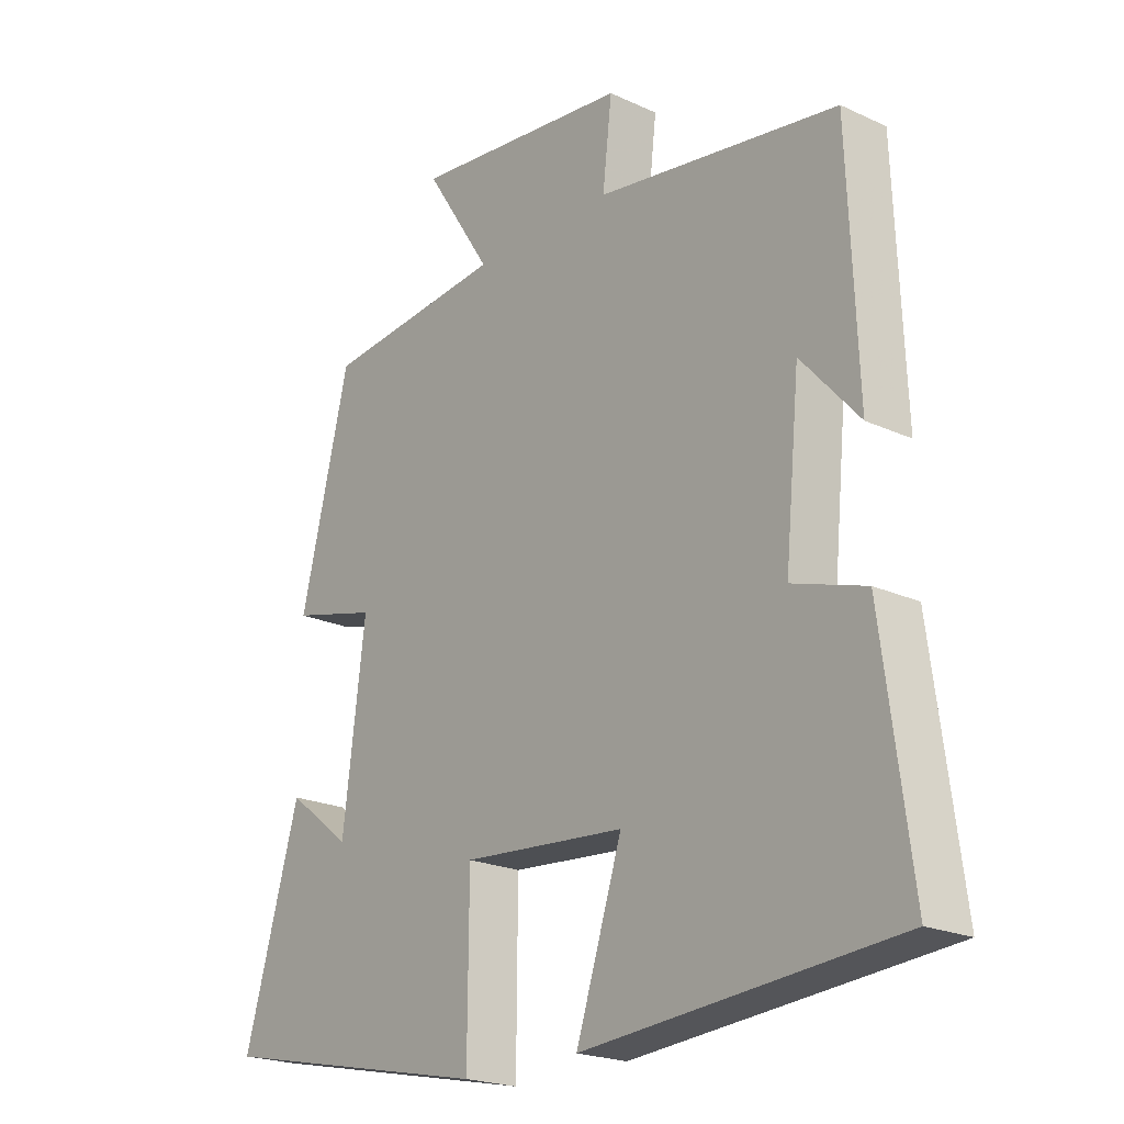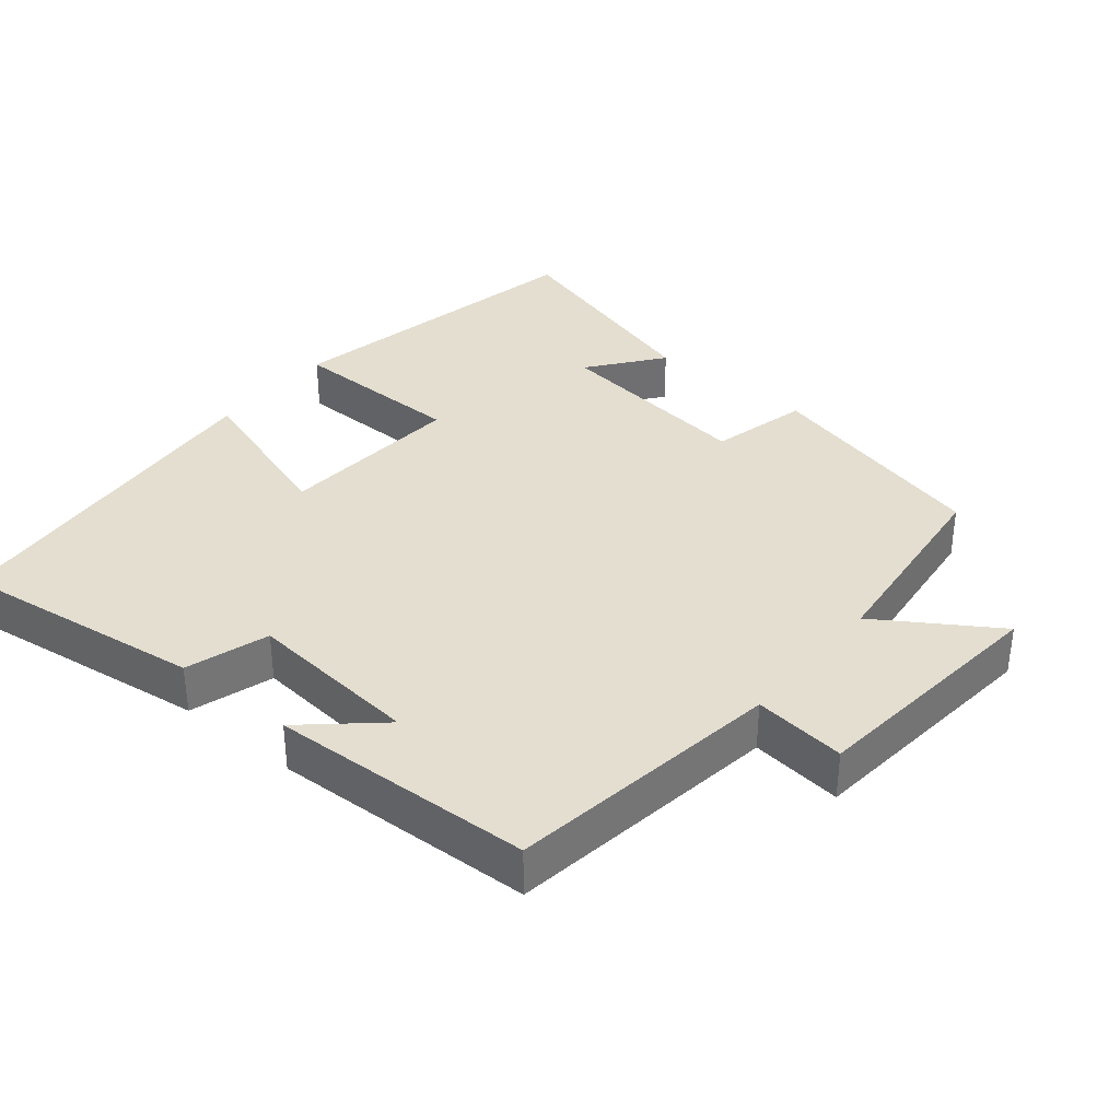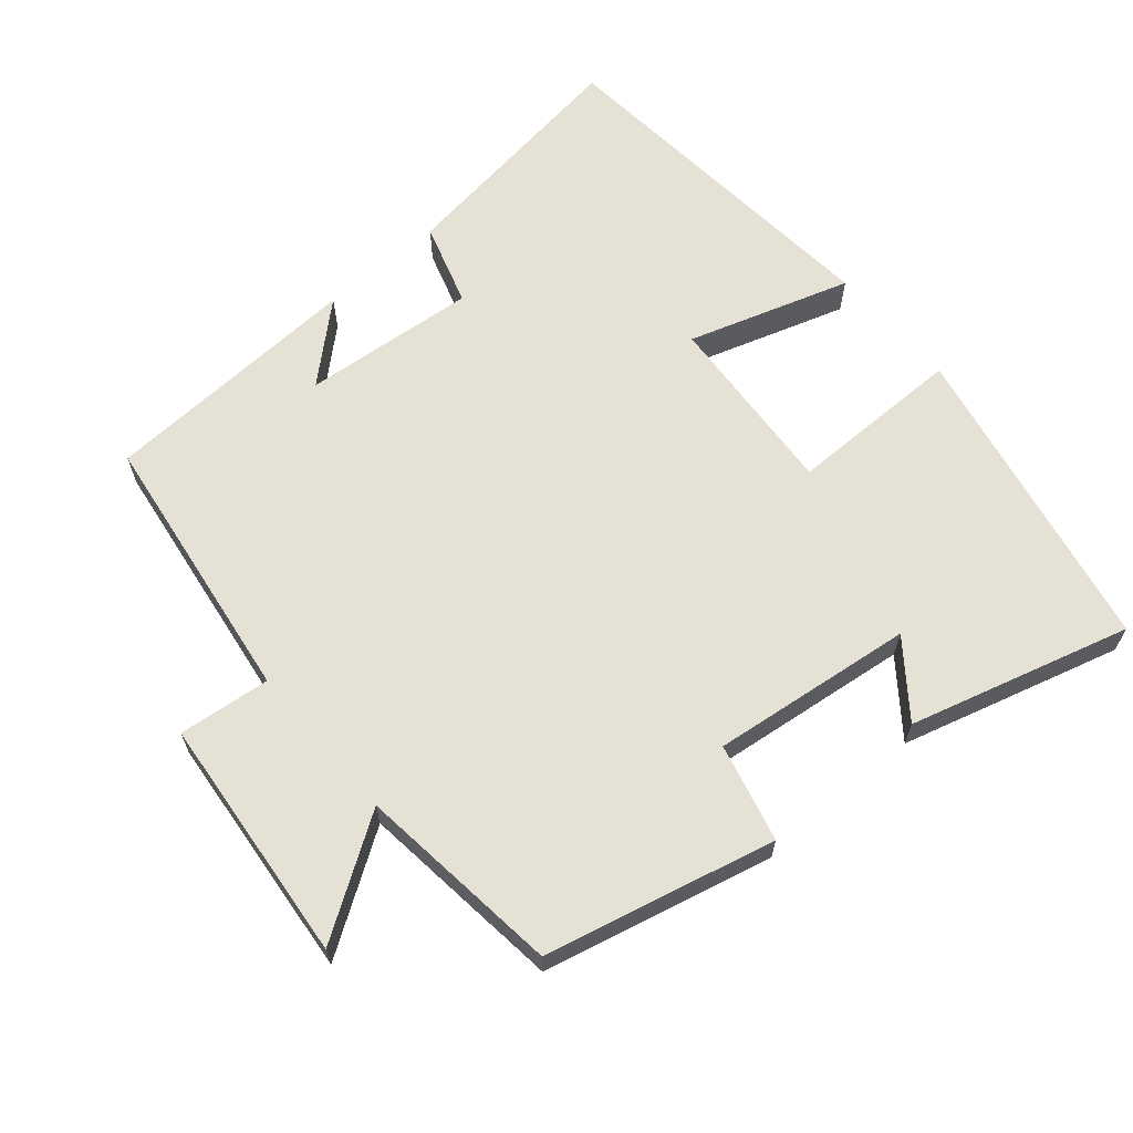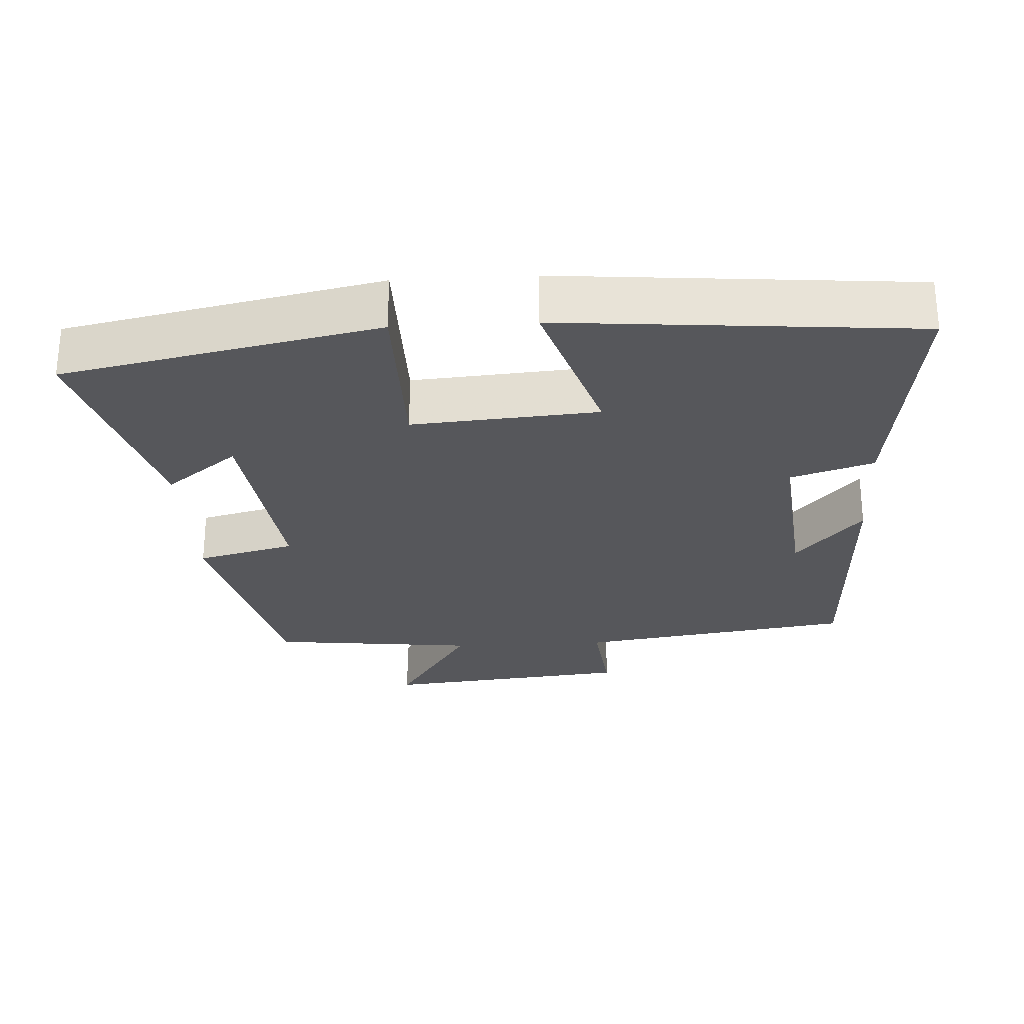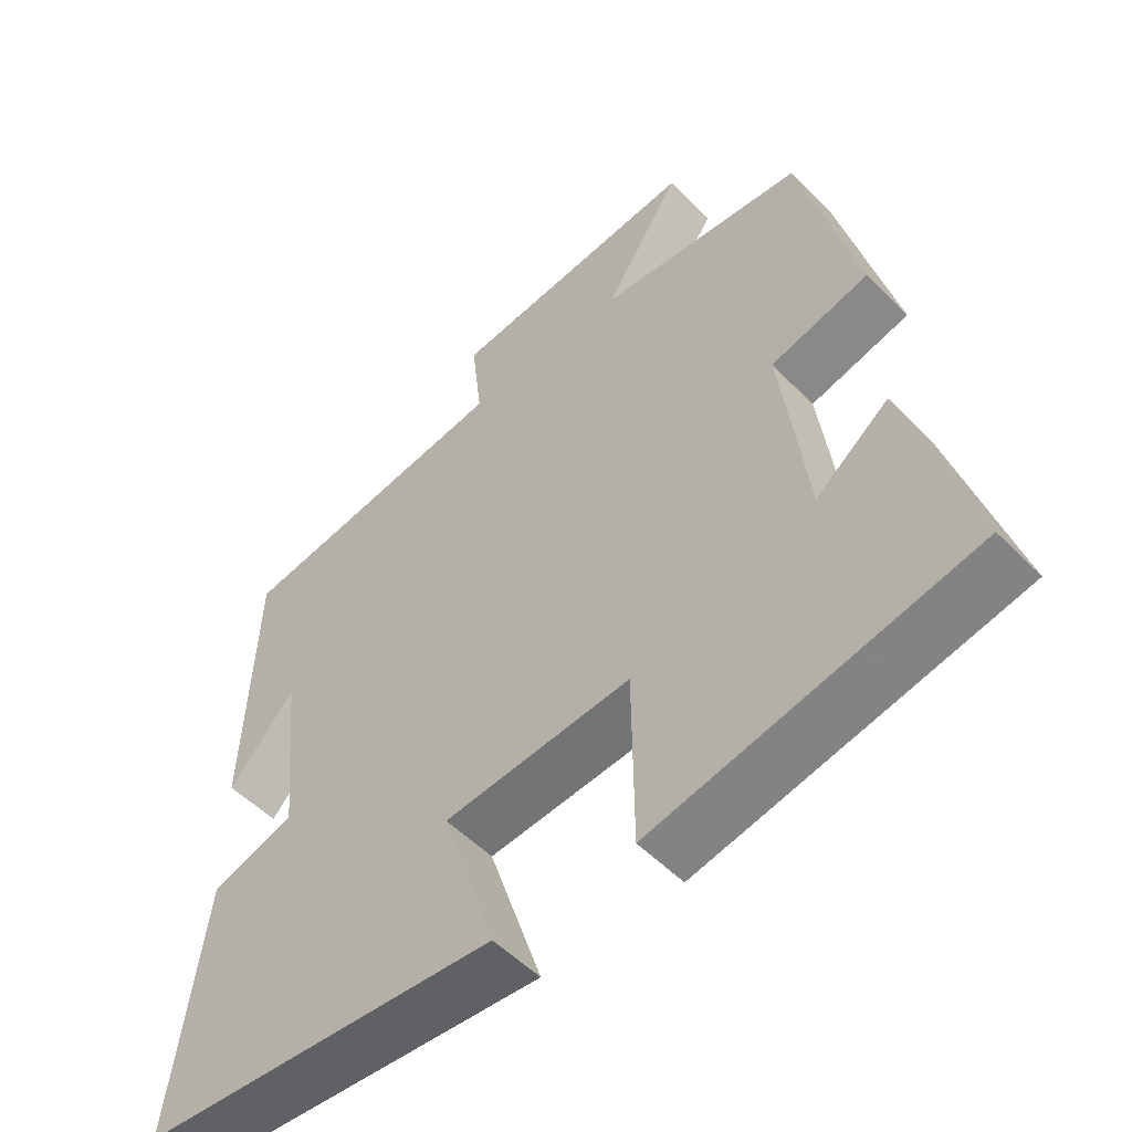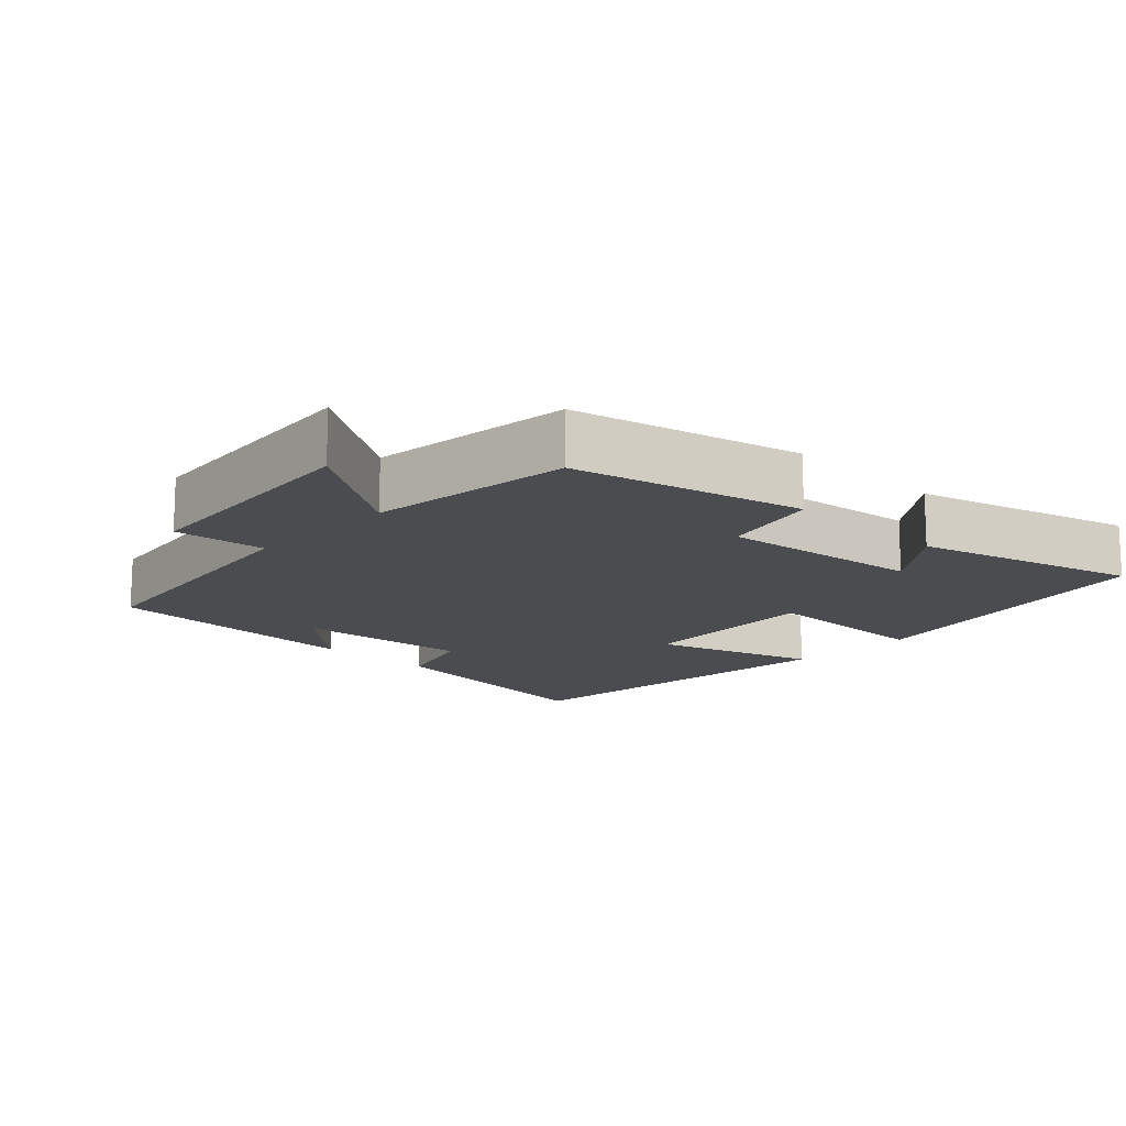
<metadata>
{"format":"obj","ext":"obj","renderer":"f3d","projection":"perspective","resolution":1024,"background":"white","views":[{"elev":-21.2,"azim":-129.5,"up":"+Z"},{"elev":35.7,"azim":-50.7,"up":"+Y"},{"elev":64.6,"azim":49.2,"up":"+Y"},{"elev":-27.2,"azim":-176.8,"up":"+Y"},{"elev":-52.9,"azim":42.8,"up":"+Z"},{"elev":-14.8,"azim":45.8,"up":"+Y"}]}
</metadata>
<code>
v -0.485 0.07 0.443
v -0.097 0.07 0.5
v -0.112 0.07 0.63
v 0.238 0.07 0.666
v 0.131 0.07 0.5
v 0.421 0.07 0.468
v 0.5 0.07 0.144
v 0.362 0.07 0.109
v 0.398 0.07 -0.177
v 0.5 0.07 -0.098
v 0.589 0.07 -0.409
v 0.145 0.07 -0.5
v 0.143 0.07 -0.252
v -0.119 0.07 -0.272
v -0.045 0.07 -0.5
v -0.546 0.07 -0.457
v -0.5 0.07 -0.107
v -0.383 0.07 -0.07
v -0.407 0.07 0.176
v -0.5 0.07 0.071
v -0.485 0 0.443
v -0.097 0 0.5
v -0.112 0 0.63
v 0.238 0 0.666
v 0.131 0 0.5
v 0.421 0 0.468
v 0.5 0 0.144
v 0.362 0 0.109
v 0.398 0 -0.177
v 0.5 0 -0.098
v 0.589 0 -0.409
v 0.145 0 -0.5
v 0.143 0 -0.252
v -0.119 0 -0.272
v -0.045 0 -0.5
v -0.546 0 -0.457
v -0.5 0 -0.107
v -0.383 0 -0.07
v -0.407 0 0.176
v -0.5 0 0.071
f 19 20 1
f 15 16 17 18
f 14 15 18 19
f 13 14 19 1
f 9 10 11 12
f 8 9 12 13
f 5 6 7 8
f 5 8 13 1
f 2 3 4 5
f 1 2 5
f 21 40 39
f 38 37 36 35
f 39 38 35 34
f 21 39 34 33
f 32 31 30 29
f 33 32 29 28
f 28 27 26 25
f 21 33 28 25
f 25 24 23 22
f 25 22 21
f 1 21 22 2
f 2 22 23 3
f 3 23 24 4
f 4 24 25 5
f 5 25 26 6
f 6 26 27 7
f 7 27 28 8
f 8 28 29 9
f 9 29 30 10
f 10 30 31 11
f 11 31 32 12
f 12 32 33 13
f 13 33 34 14
f 14 34 35 15
f 15 35 36 16
f 16 36 37 17
f 17 37 38 18
f 18 38 39 19
f 19 39 40 20
f 20 40 21 1

</code>
